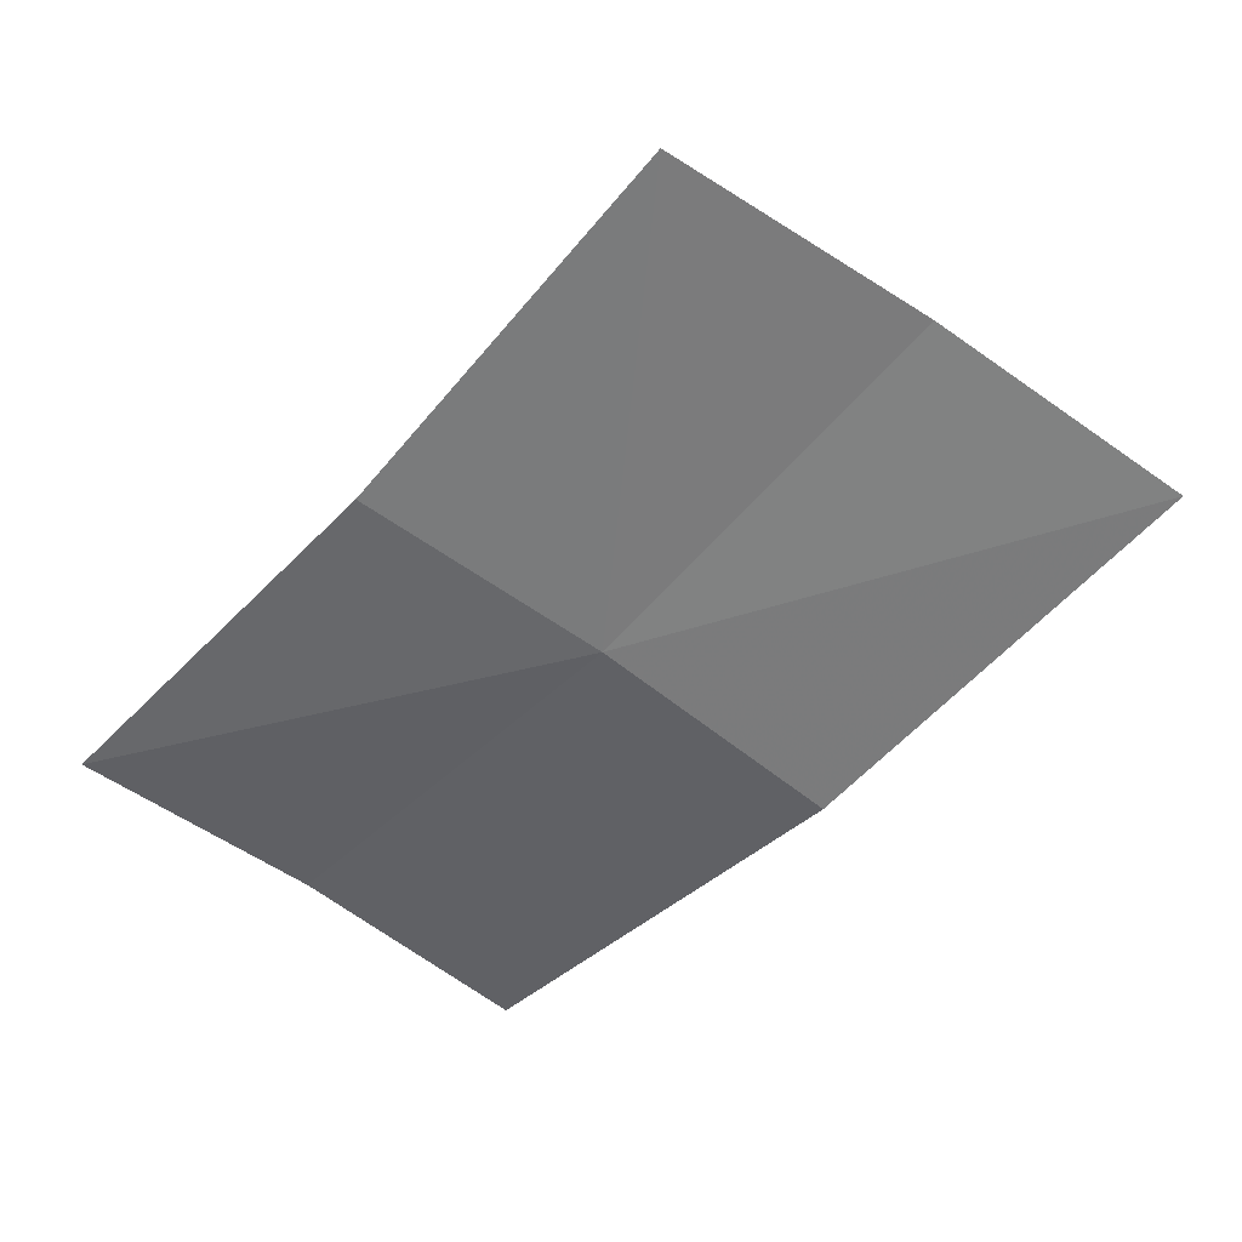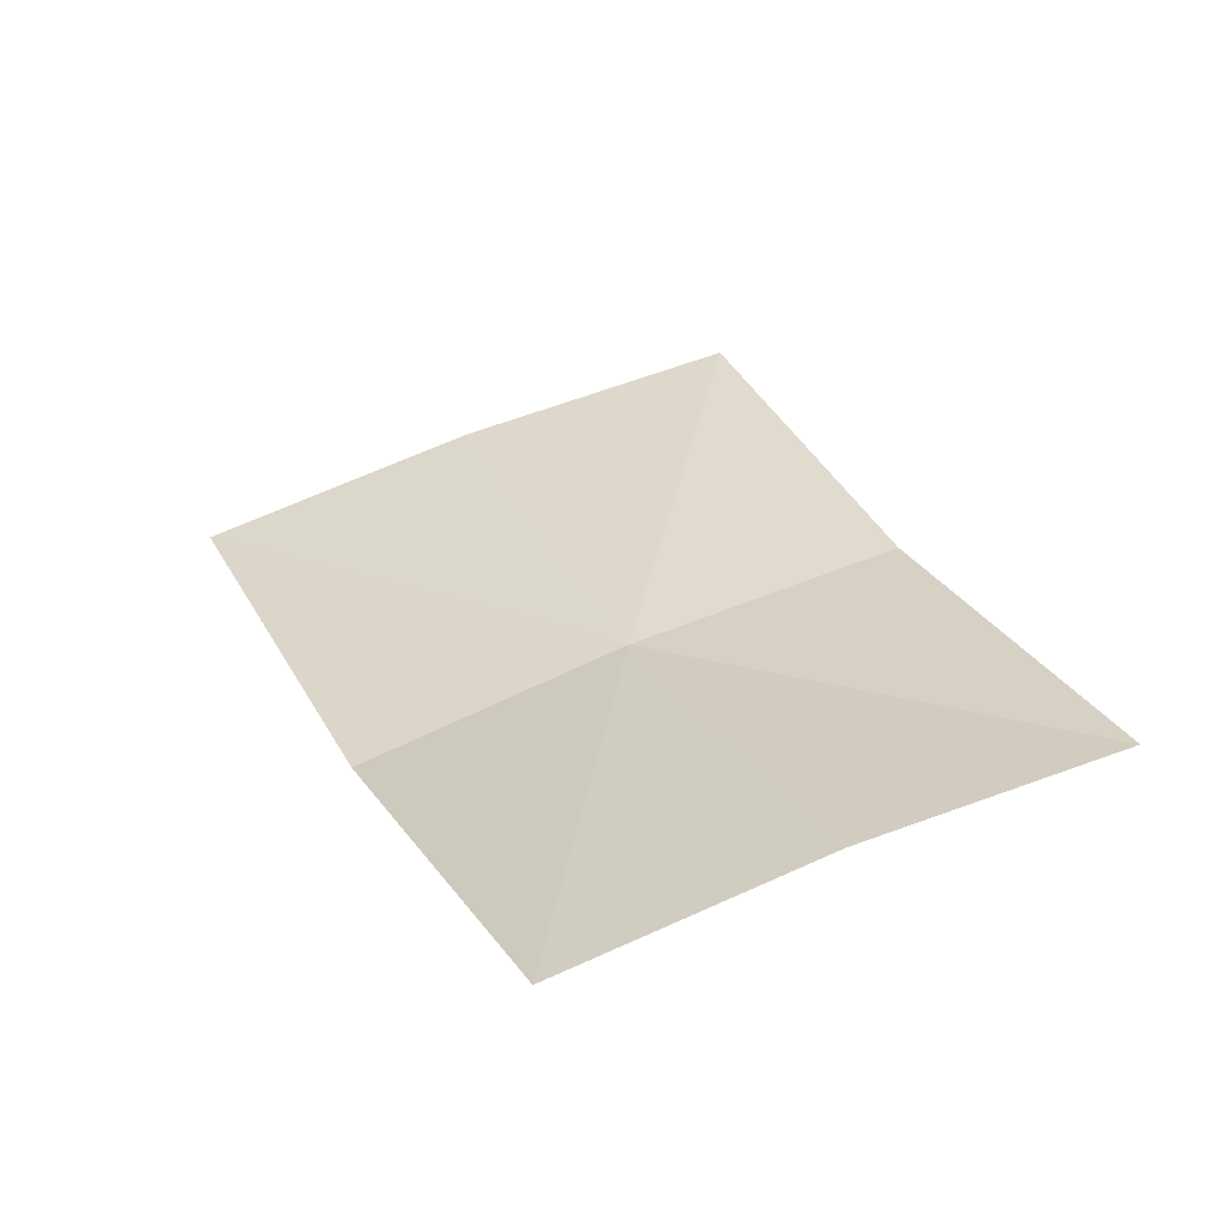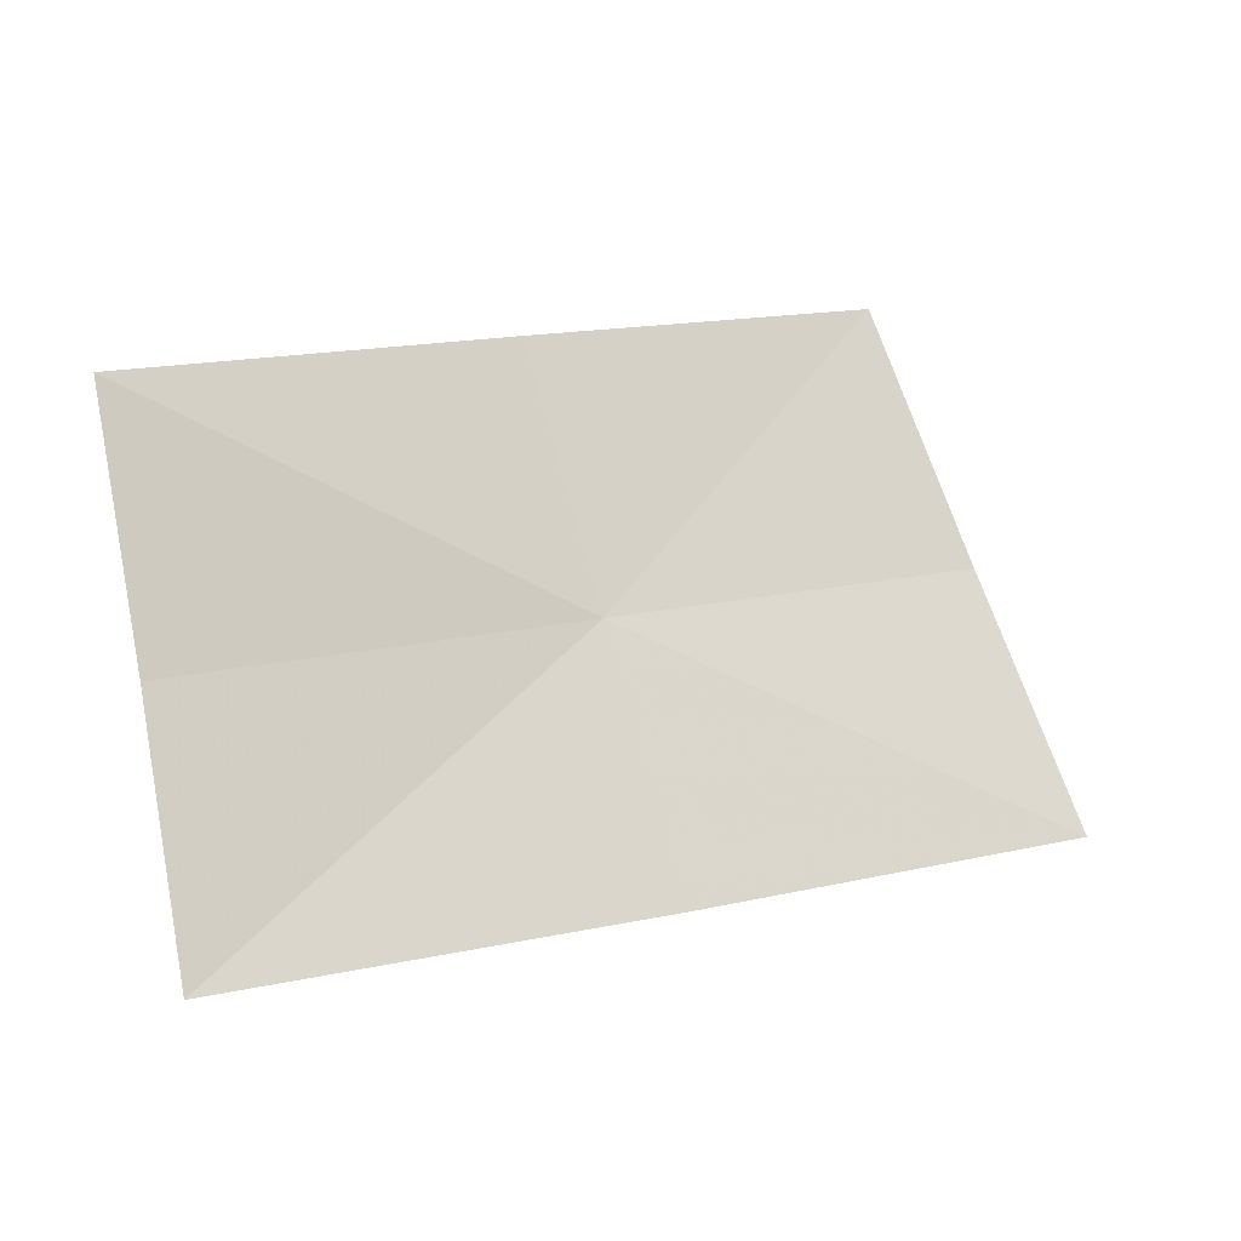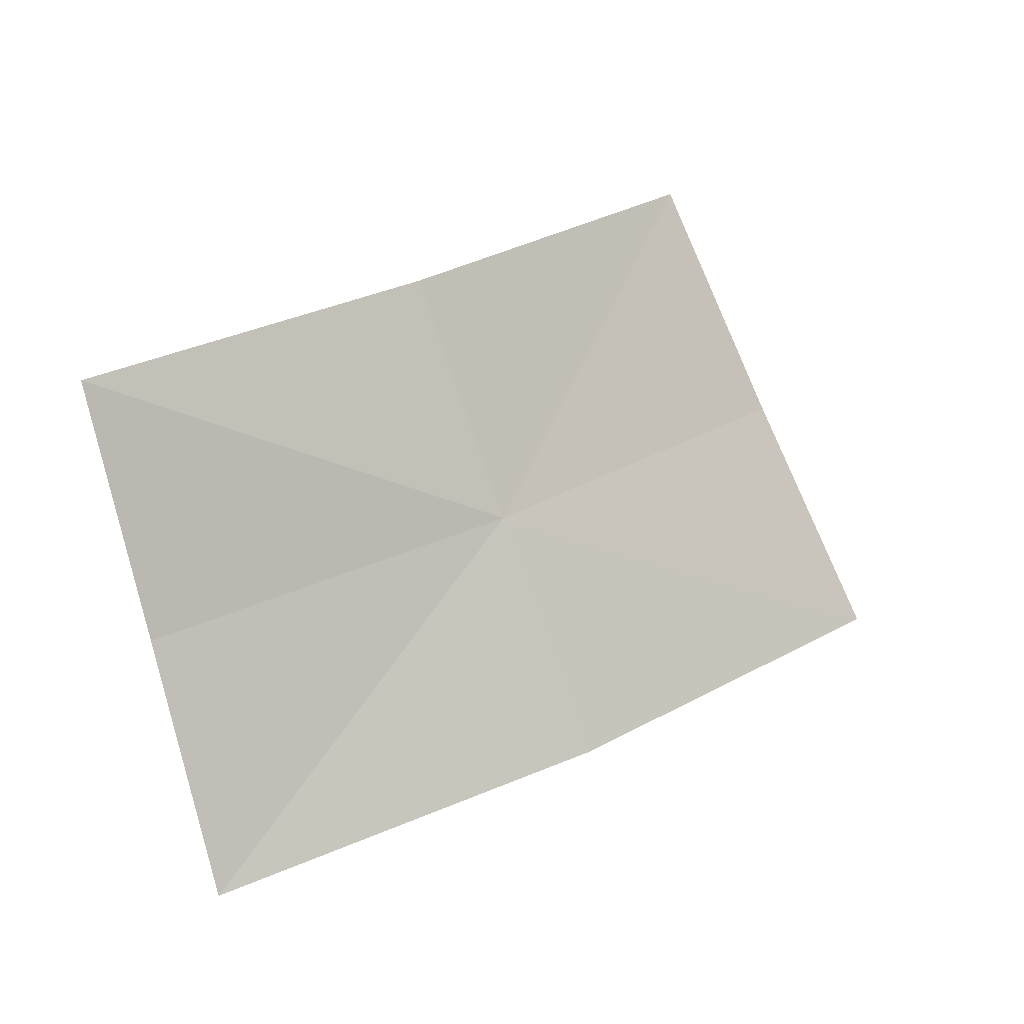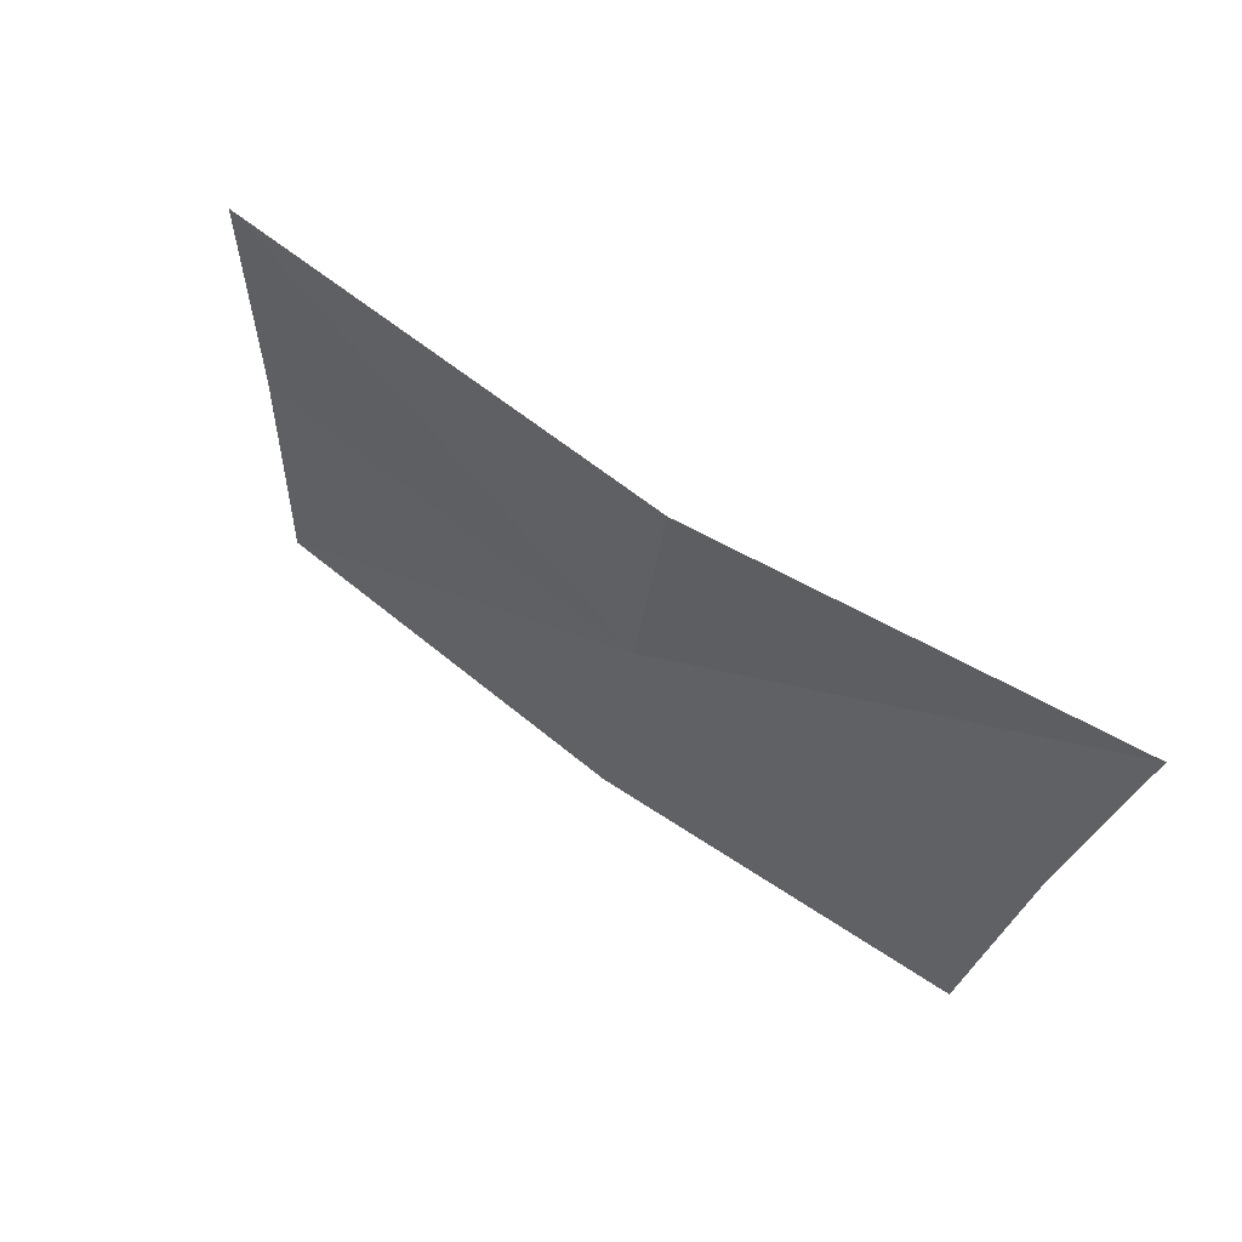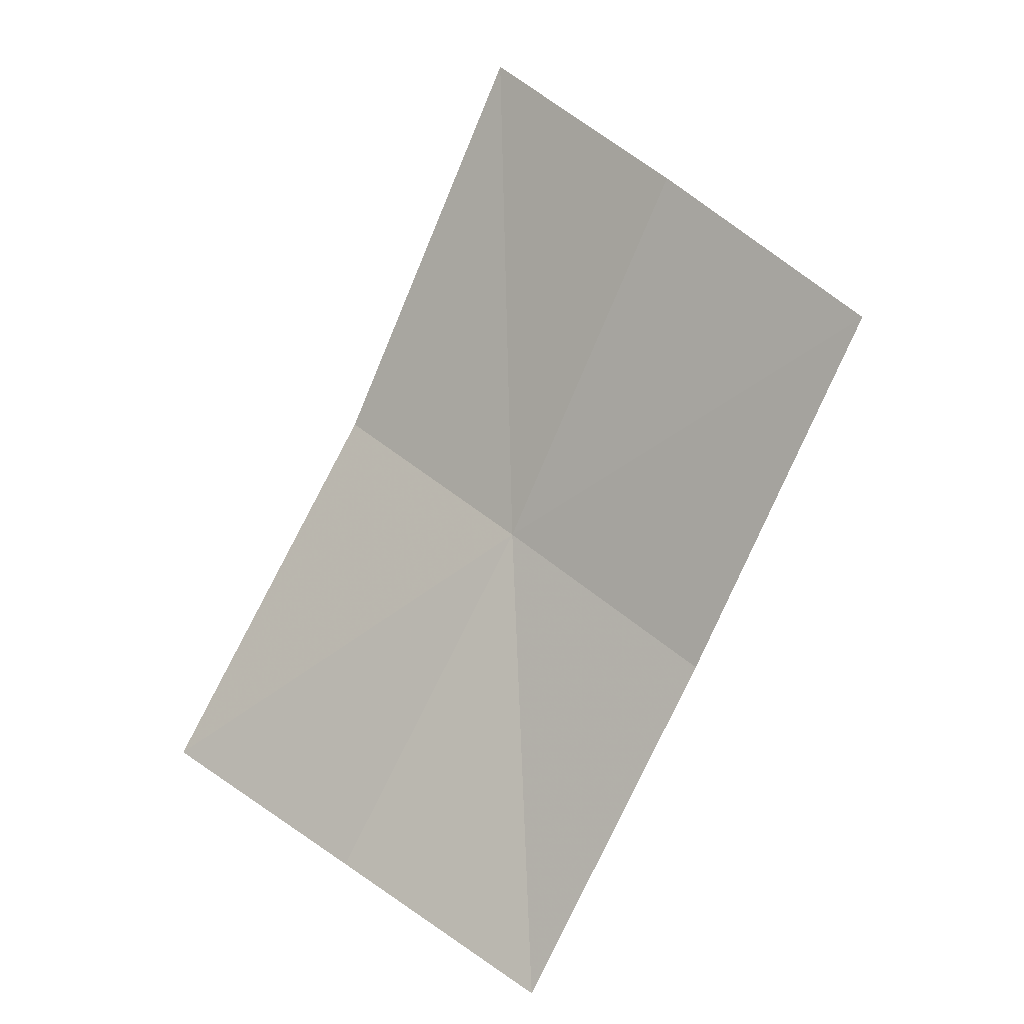
<metadata>
{"format":"obj","ext":"obj","renderer":"f3d","projection":"perspective","resolution":1024,"background":"white","views":[{"elev":-18.3,"azim":38.2,"up":"+Y"},{"elev":-0.9,"azim":-118.7,"up":"+Y"},{"elev":10.9,"azim":0.1,"up":"+Z"},{"elev":25.8,"azim":-11.3,"up":"+Z"},{"elev":-47.8,"azim":157.0,"up":"+Y"},{"elev":72.1,"azim":-64.6,"up":"+Y"}]}
</metadata>
<code>
v 0.0602 -0.2804 0.5038
v 0.07595 -0.2619 0.5191
v 0.08194 -0.2673 0.5043
v 0.05578 -0.275 0.5185
v 0.08792 -0.2738 0.4898
v 0.06463 -0.287 0.4894
v 0.0397 -0.2955 0.4876
v 0.03701 -0.2898 0.5024
v 0.03432 -0.2852 0.5175
f 1 3 2
f 1 2 4
f 1 6 5
f 1 5 3
f 1 8 7
f 1 7 6
f 1 4 9
f 1 9 8

</code>
